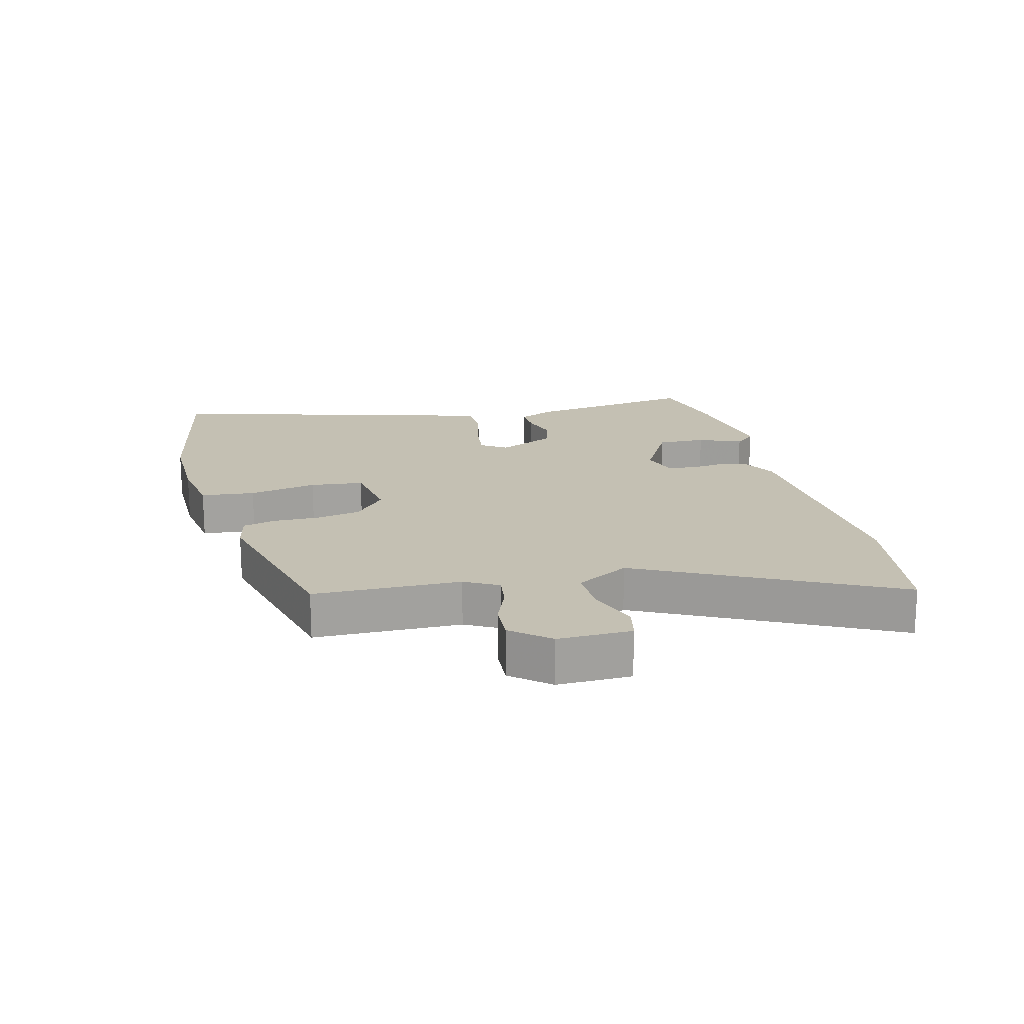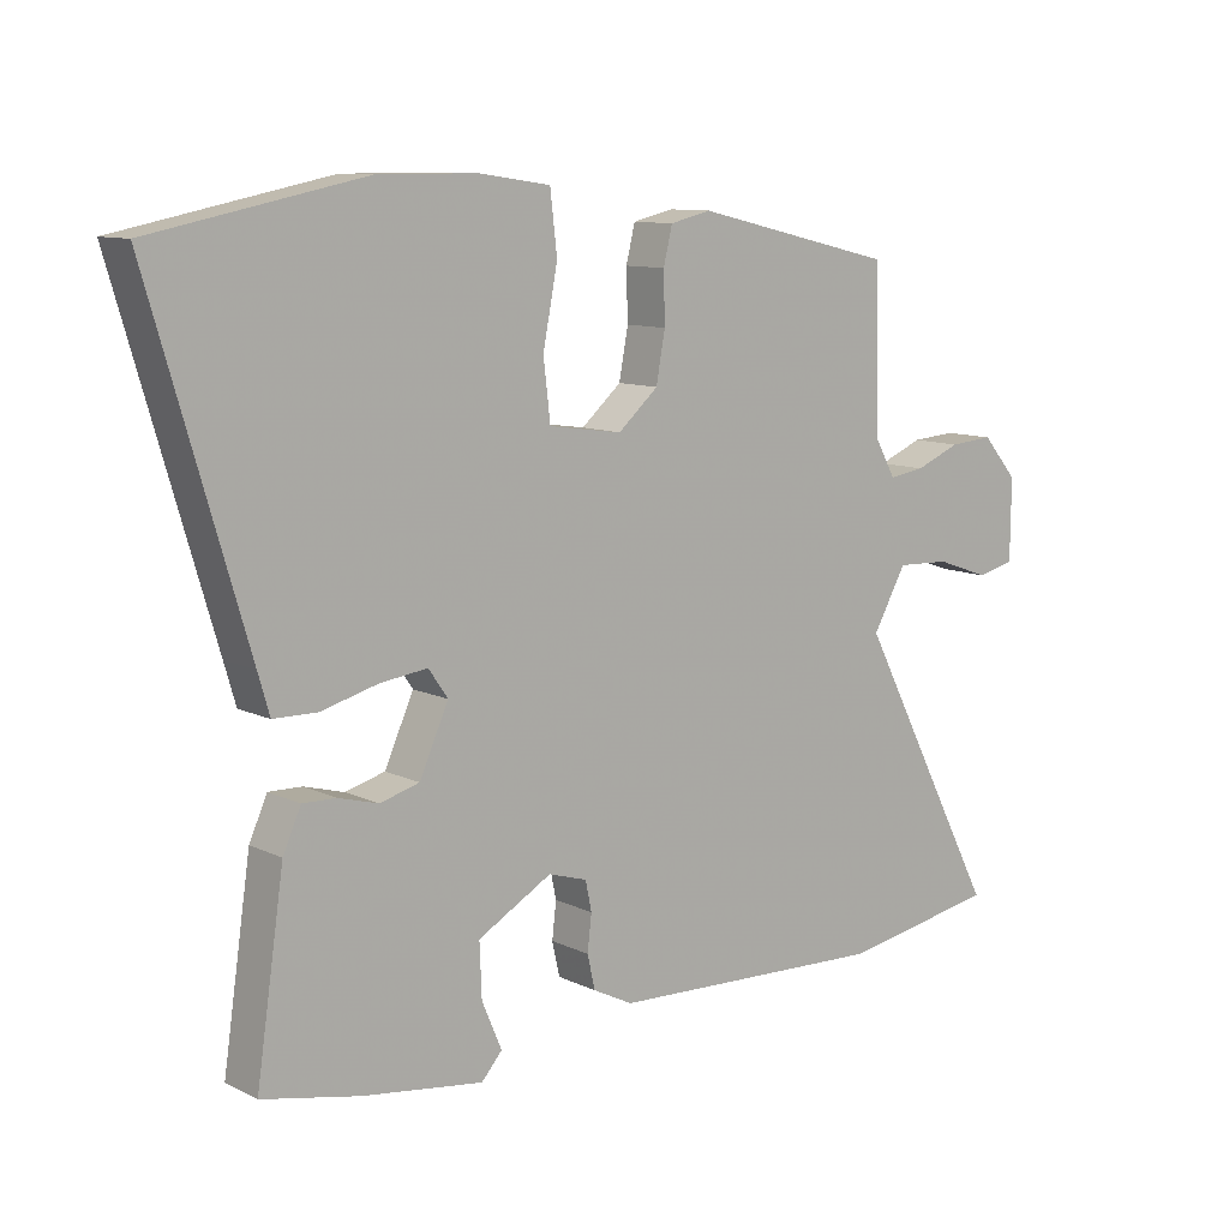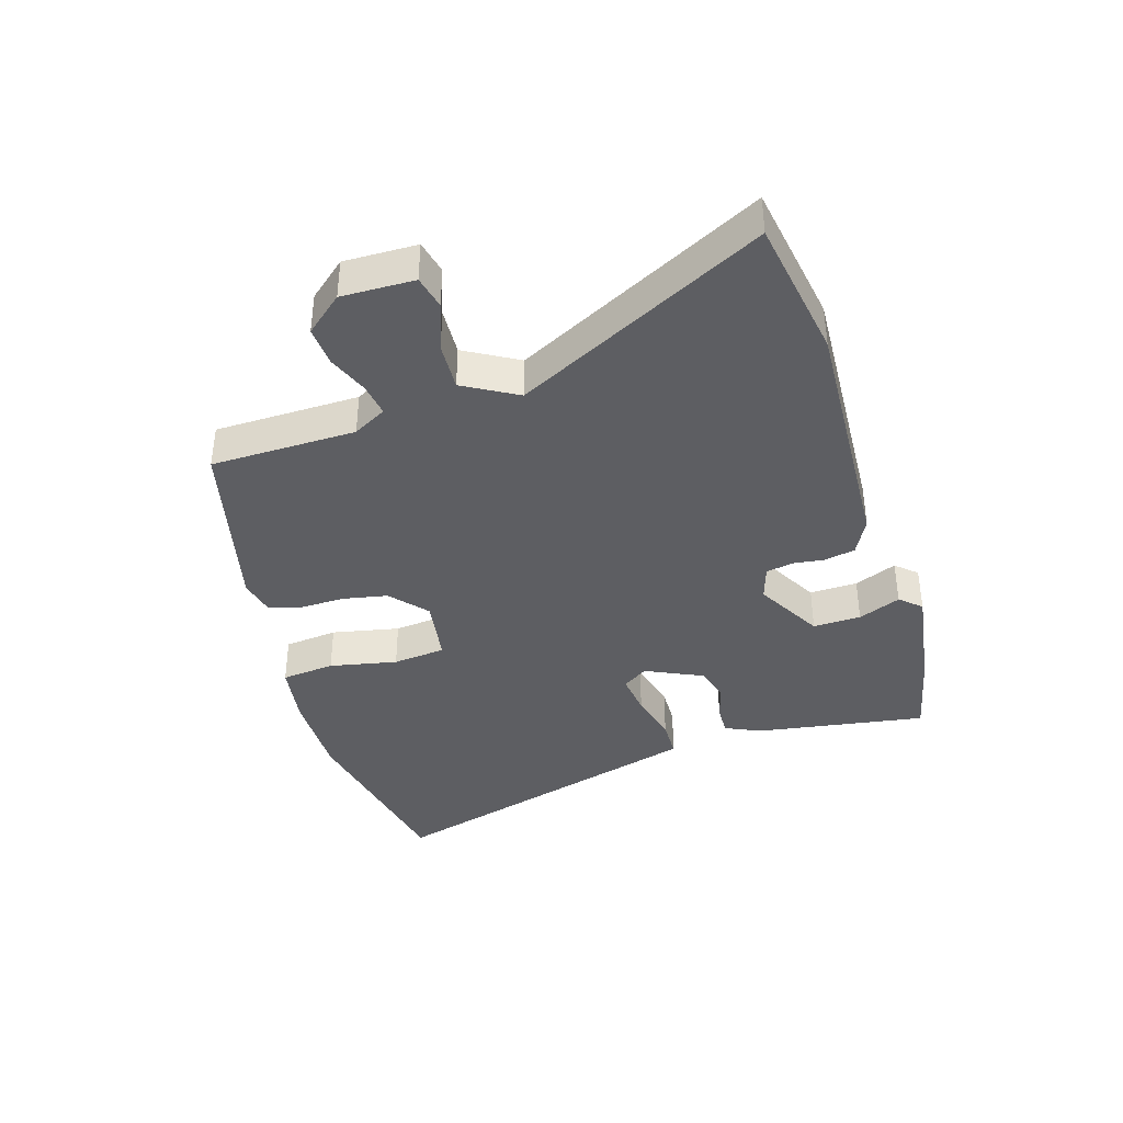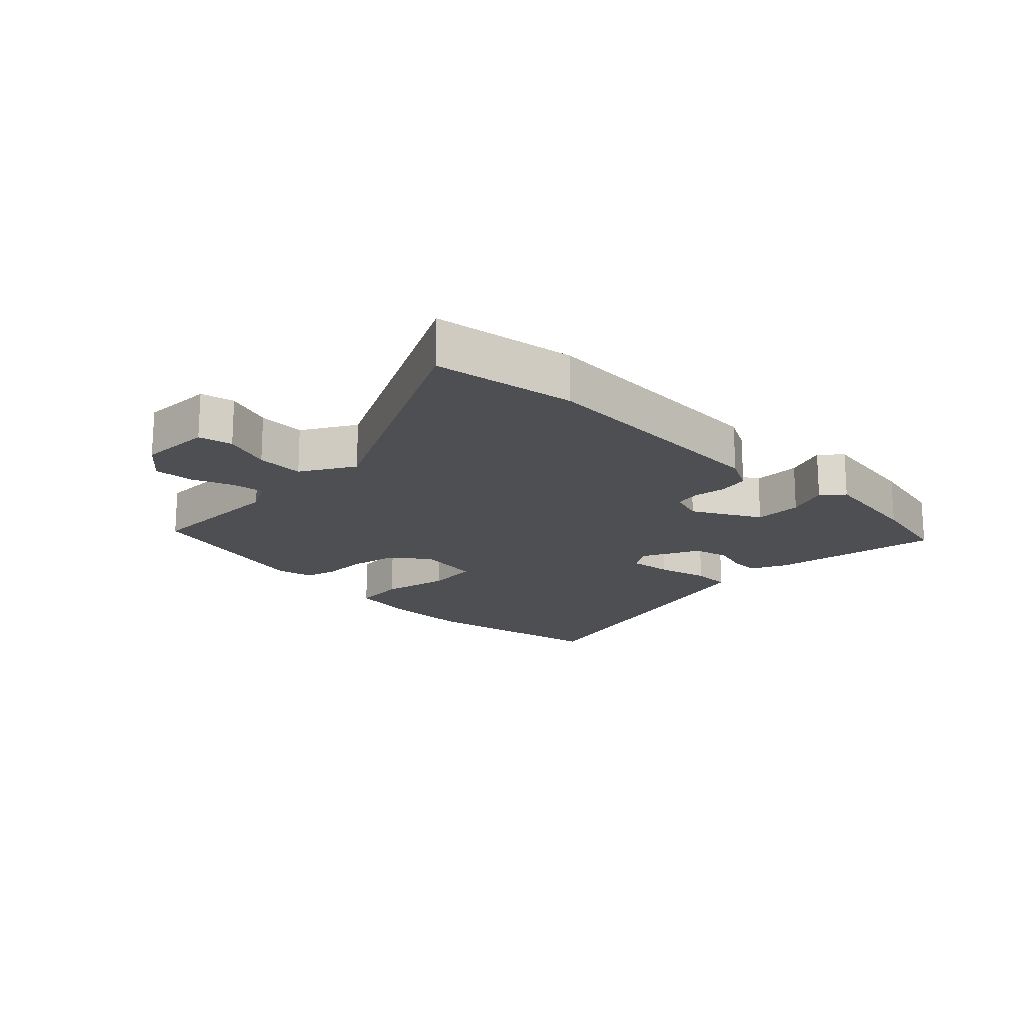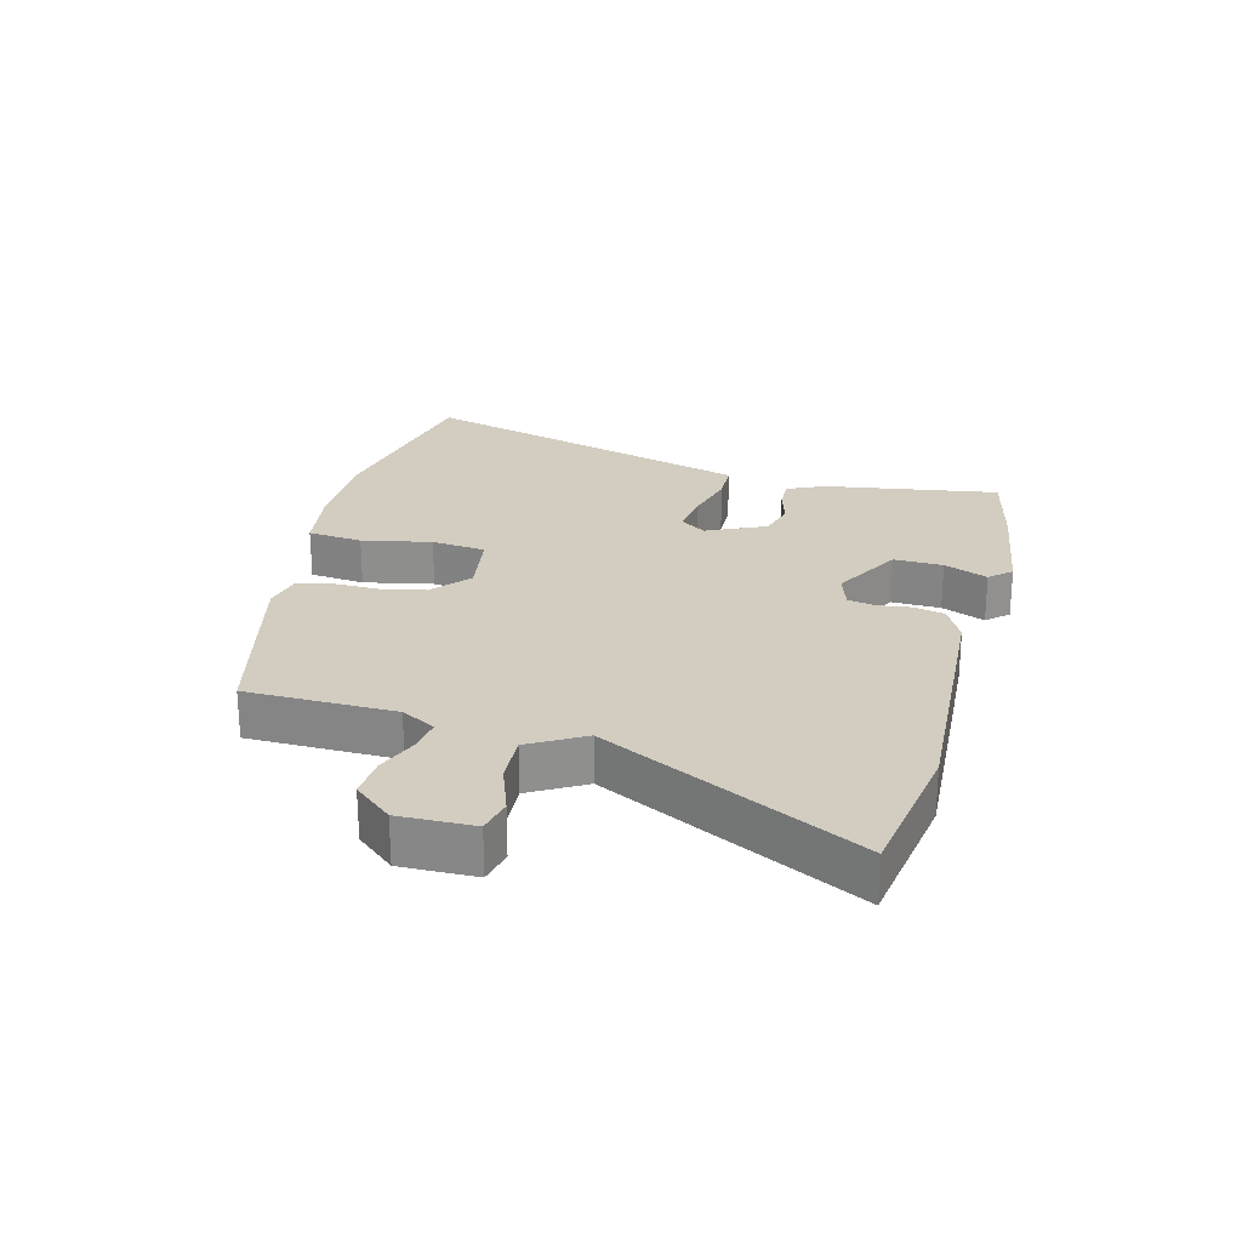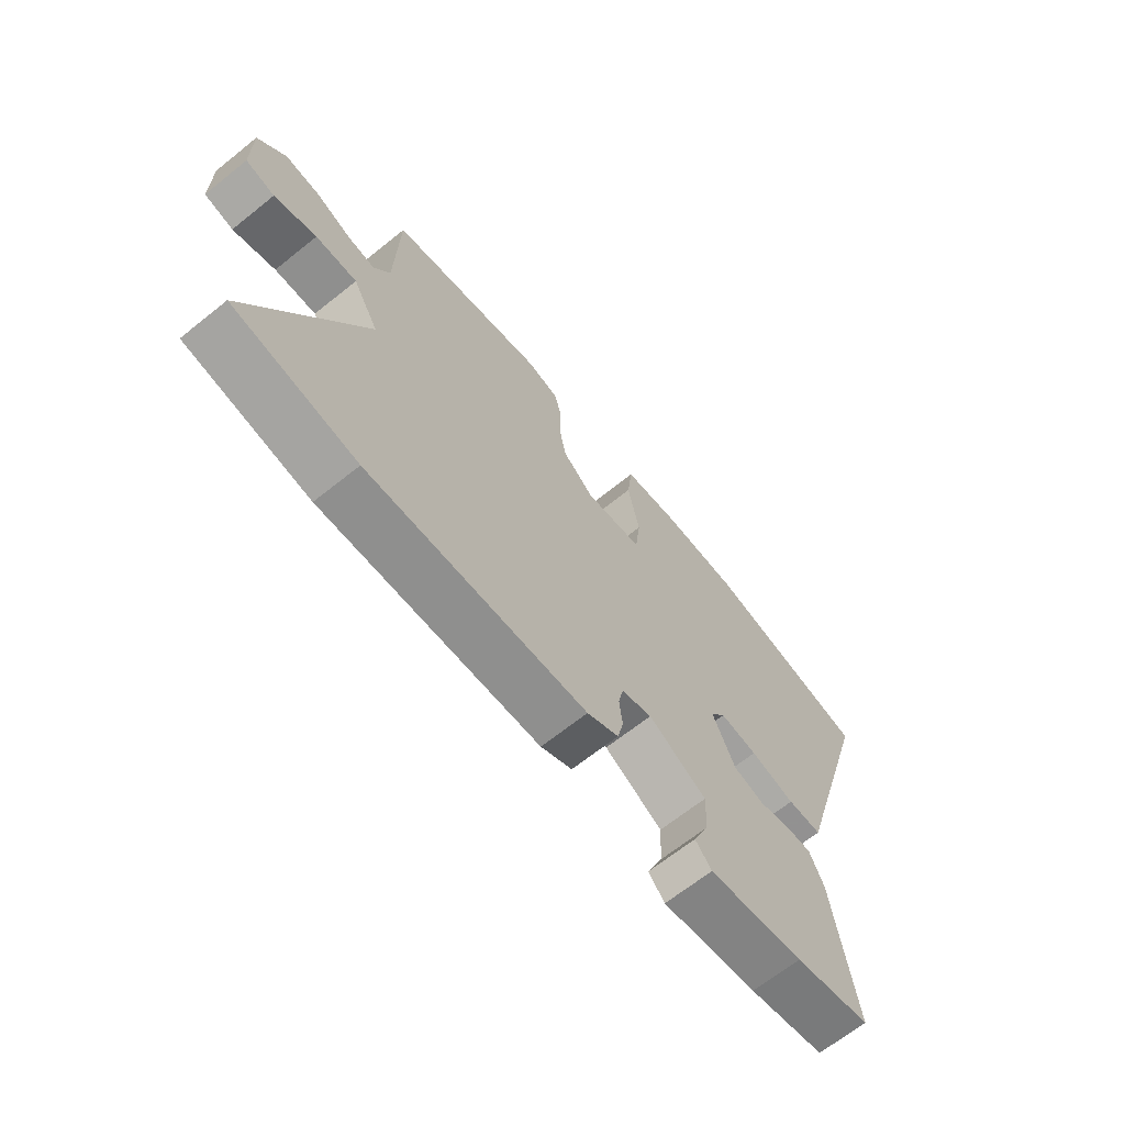
<metadata>
{"format":"obj","ext":"obj","renderer":"f3d","projection":"perspective","resolution":1024,"background":"white","views":[{"elev":18.0,"azim":75.1,"up":"+Y"},{"elev":10.2,"azim":-39.7,"up":"+Z"},{"elev":-38.8,"azim":106.5,"up":"+Y"},{"elev":-17.5,"azim":134.2,"up":"+Y"},{"elev":24.7,"azim":103.9,"up":"+Y"},{"elev":-66.8,"azim":128.8,"up":"+Z"}]}
</metadata>
<code>
v -0.618 0.07 0.476
v -0.312 0.07 0.538
v -0.169 0.07 0.538
v -0.065 0.07 0.523
v -0.055 0.07 0.437
v -0.076 0.07 0.328
v -0.066 0.07 0.243
v 0.04 0.07 0.228
v 0.098 0.07 0.279
v 0.111 0.07 0.35
v 0.109 0.07 0.422
v 0.122 0.07 0.475
v 0.181 0.07 0.489
v 0.472 0.07 0.421
v 0.478 0.07 0.188
v 0.508 0.07 0.135
v 0.56 0.07 0.143
v 0.625 0.07 0.17
v 0.689 0.07 0.175
v 0.74 0.07 0.116
v 0.739 0.07 -0.001
v 0.685 0.07 -0.014
v 0.607 0.07 0.013
v 0.53 0.07 0.016
v 0.482 0.07 -0.07
v 0.689 0.07 -0.467
v 0.461 0.07 -0.507
v 0.058 0.07 -0.491
v 0 0.07 -0.462
v -0.011 0.07 -0.413
v -0.005 0.07 -0.361
v -0.014 0.07 -0.318
v -0.07 0.07 -0.301
v -0.177 0.07 -0.362
v -0.174 0.07 -0.439
v -0.145 0.07 -0.507
v -0.175 0.07 -0.541
v -0.35 0.07 -0.517
v -0.49 0.07 -0.488
v -0.45 0.07 -0.214
v -0.424 0.07 -0.156
v -0.376 0.07 -0.157
v -0.318 0.07 -0.173
v -0.261 0.07 -0.157
v -0.219 0.07 -0.064
v -0.247 0.07 -0.024
v -0.316 0.07 -0.033
v -0.398 0.07 -0.055
v -0.461 0.07 -0.054
v -0.478 0.07 0.004
v -0.618 0 0.476
v -0.312 0 0.538
v -0.169 0 0.538
v -0.065 0 0.523
v -0.055 0 0.437
v -0.076 0 0.328
v -0.066 0 0.243
v 0.04 0 0.228
v 0.098 0 0.279
v 0.111 0 0.35
v 0.109 0 0.422
v 0.122 0 0.475
v 0.181 0 0.489
v 0.472 0 0.421
v 0.478 0 0.188
v 0.508 0 0.135
v 0.56 0 0.143
v 0.625 0 0.17
v 0.689 0 0.175
v 0.74 0 0.116
v 0.739 0 -0.001
v 0.685 0 -0.014
v 0.607 0 0.013
v 0.53 0 0.016
v 0.482 0 -0.07
v 0.689 0 -0.467
v 0.461 0 -0.507
v 0.058 0 -0.491
v 0 0 -0.462
v -0.011 0 -0.413
v -0.005 0 -0.361
v -0.014 0 -0.318
v -0.07 0 -0.301
v -0.177 0 -0.362
v -0.174 0 -0.439
v -0.145 0 -0.507
v -0.175 0 -0.541
v -0.35 0 -0.517
v -0.49 0 -0.488
v -0.45 0 -0.214
v -0.424 0 -0.156
v -0.376 0 -0.157
v -0.318 0 -0.173
v -0.261 0 -0.157
v -0.219 0 -0.064
v -0.247 0 -0.024
v -0.316 0 -0.033
v -0.398 0 -0.055
v -0.461 0 -0.054
v -0.478 0 0.004
f 47 48 49 50
f 4 5 6
f 3 4 6
f 2 3 6
f 1 2 6
f 50 1 6
f 47 50 6
f 46 47 6
f 45 46 6 7
f 44 45 7 8
f 41 42 43
f 40 41 43
f 39 40 43
f 38 39 43
f 37 38 43
f 36 37 43
f 35 36 43
f 34 35 43 44
f 44 8 9
f 34 44 9
f 33 34 9
f 29 30 31
f 28 29 31
f 27 28 31
f 26 27 31
f 25 26 31
f 24 25 31 32
f 21 22 23
f 20 21 23
f 19 20 23
f 18 19 23
f 17 18 23
f 16 17 23 24
f 32 33 9
f 24 32 9
f 16 24 9
f 15 16 9
f 13 14 15
f 12 13 15
f 11 12 15
f 10 11 15
f 9 10 15
f 100 99 98 97
f 56 55 54
f 56 54 53
f 56 53 52
f 56 52 51
f 56 51 100
f 56 100 97
f 56 97 96
f 57 56 96 95
f 58 57 95 94
f 93 92 91
f 93 91 90
f 93 90 89
f 93 89 88
f 93 88 87
f 93 87 86
f 93 86 85
f 94 93 85 84
f 59 58 94
f 59 94 84
f 59 84 83
f 81 80 79
f 81 79 78
f 81 78 77
f 81 77 76
f 81 76 75
f 82 81 75 74
f 73 72 71
f 73 71 70
f 73 70 69
f 73 69 68
f 73 68 67
f 74 73 67 66
f 59 83 82
f 59 82 74
f 59 74 66
f 59 66 65
f 65 64 63
f 65 63 62
f 65 62 61
f 65 61 60
f 65 60 59
f 1 51 52 2
f 2 52 53 3
f 3 53 54 4
f 4 54 55 5
f 5 55 56 6
f 6 56 57 7
f 7 57 58 8
f 8 58 59 9
f 9 59 60 10
f 10 60 61 11
f 11 61 62 12
f 12 62 63 13
f 13 63 64 14
f 14 64 65 15
f 15 65 66 16
f 16 66 67 17
f 17 67 68 18
f 18 68 69 19
f 19 69 70 20
f 20 70 71 21
f 21 71 72 22
f 22 72 73 23
f 23 73 74 24
f 24 74 75 25
f 25 75 76 26
f 26 76 77 27
f 27 77 78 28
f 28 78 79 29
f 29 79 80 30
f 30 80 81 31
f 31 81 82 32
f 32 82 83 33
f 33 83 84 34
f 34 84 85 35
f 35 85 86 36
f 36 86 87 37
f 37 87 88 38
f 38 88 89 39
f 39 89 90 40
f 40 90 91 41
f 41 91 92 42
f 42 92 93 43
f 43 93 94 44
f 44 94 95 45
f 45 95 96 46
f 46 96 97 47
f 47 97 98 48
f 48 98 99 49
f 49 99 100 50
f 50 100 51 1

</code>
